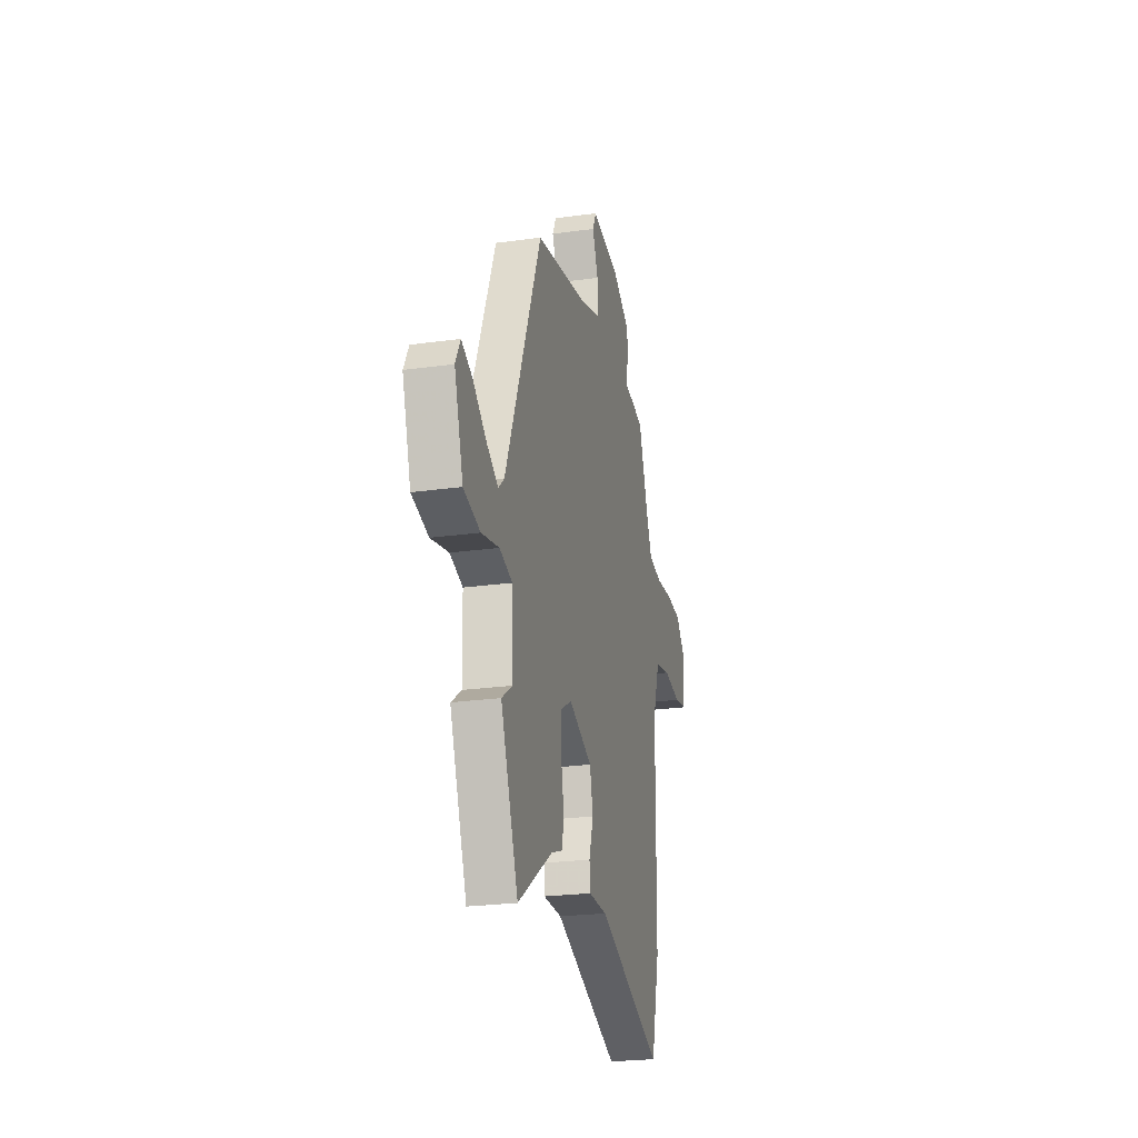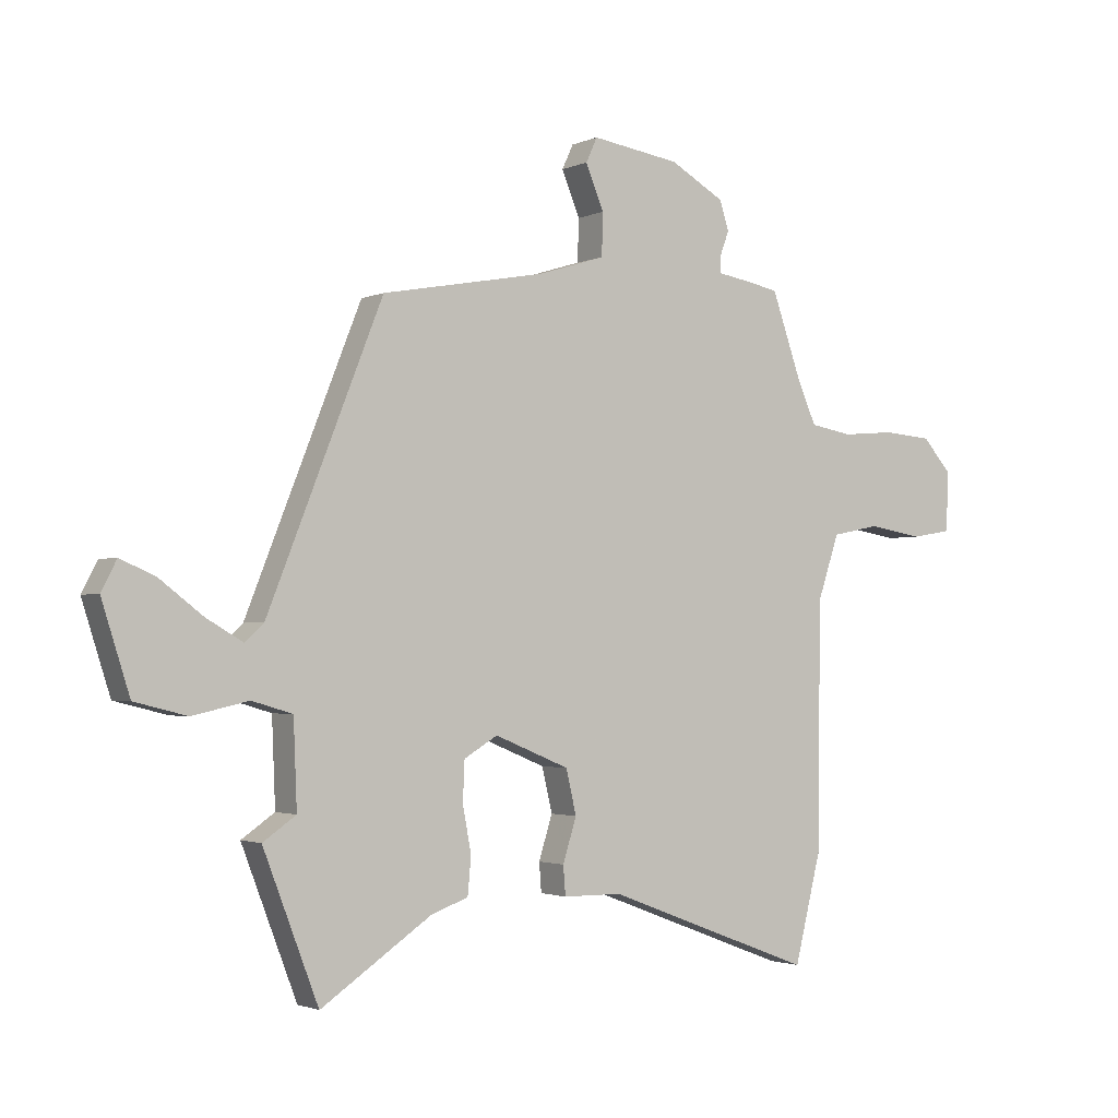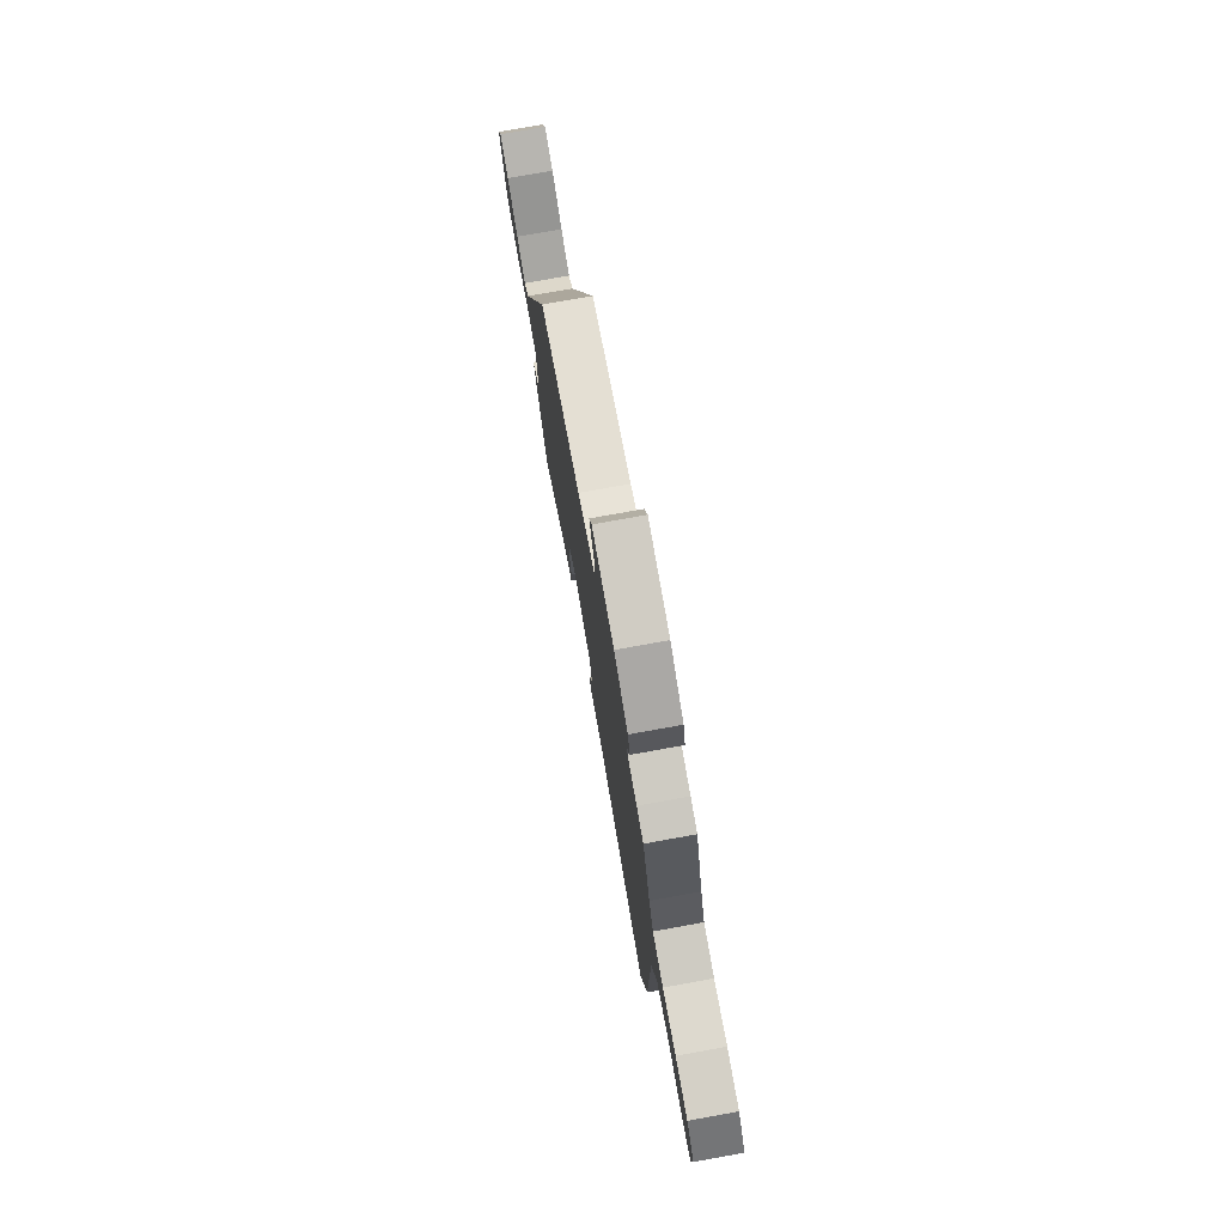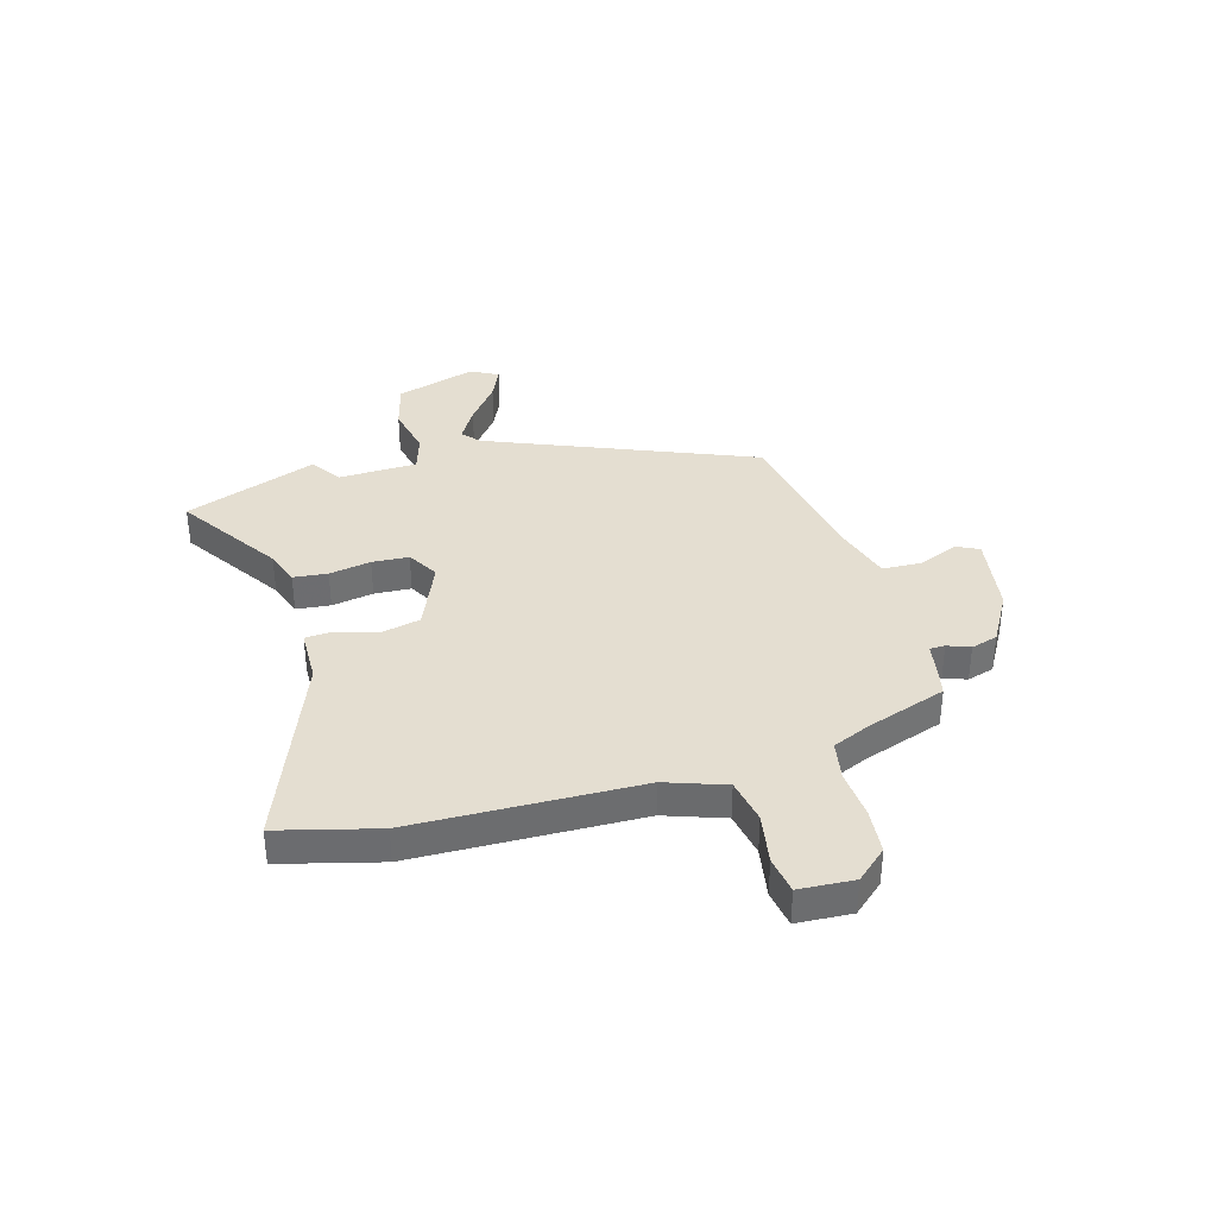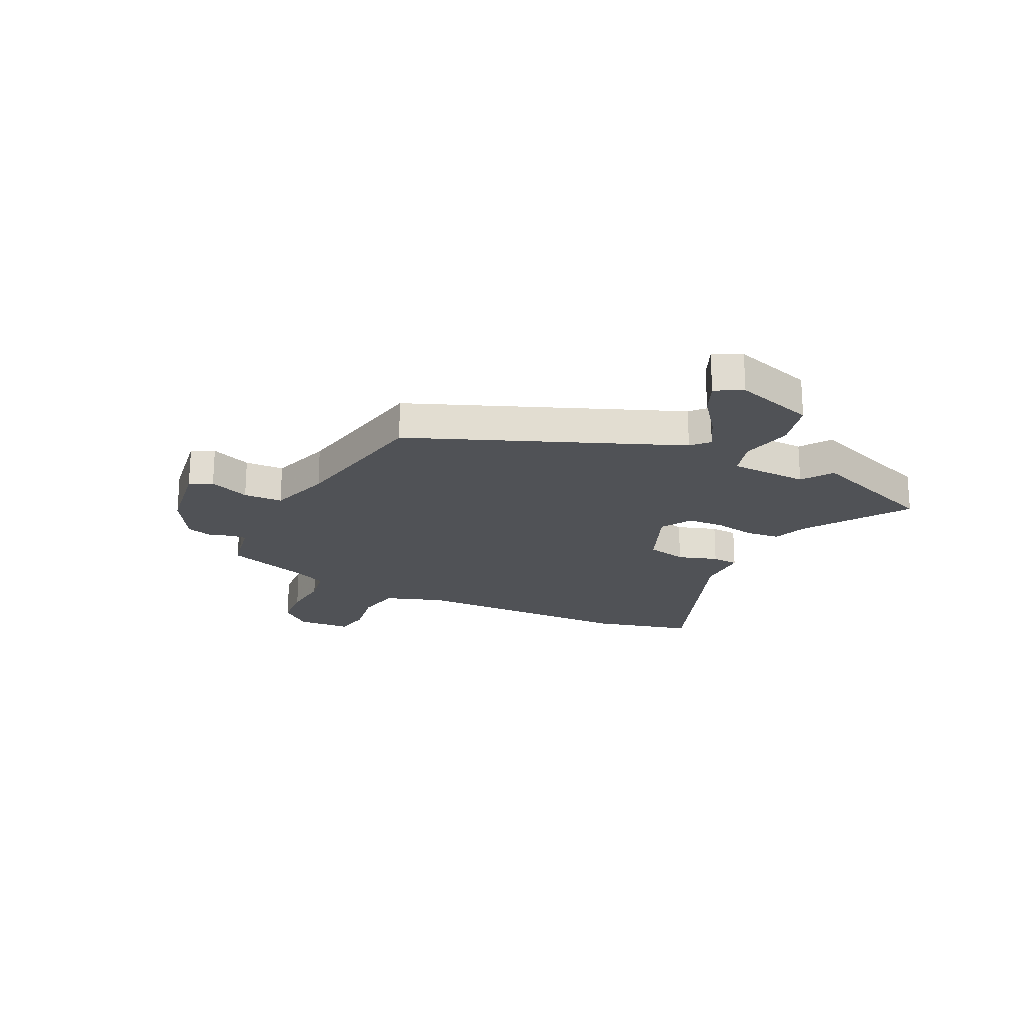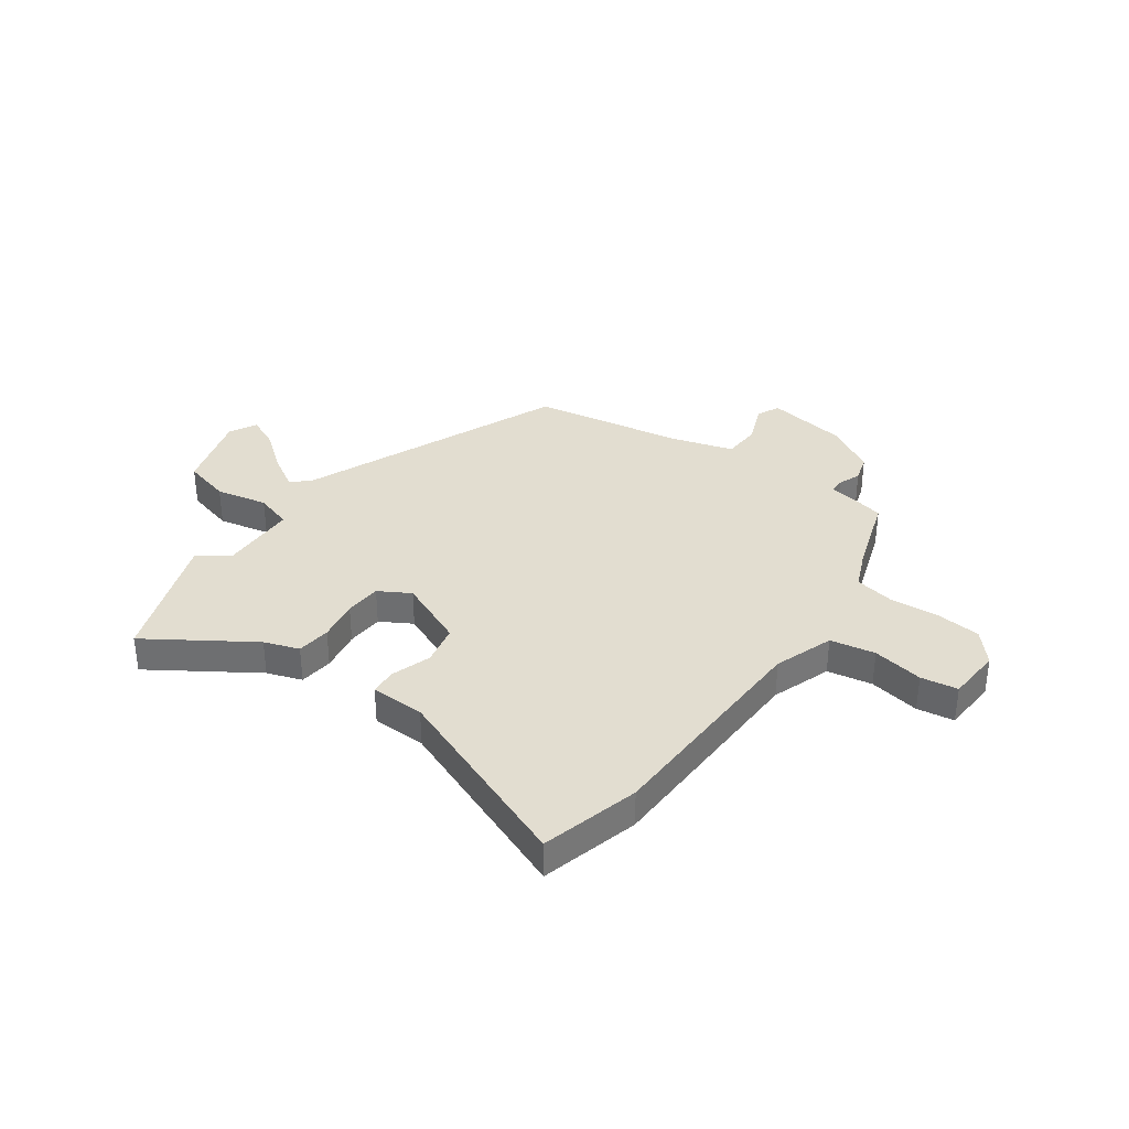
<metadata>
{"format":"obj","ext":"obj","renderer":"f3d","projection":"perspective","resolution":1024,"background":"white","views":[{"elev":-24.2,"azim":103.0,"up":"+Z"},{"elev":-2.1,"azim":146.4,"up":"+Z"},{"elev":76.3,"azim":-100.2,"up":"+Z"},{"elev":36.4,"azim":-105.4,"up":"+Y"},{"elev":-20.7,"azim":64.3,"up":"+Y"},{"elev":35.1,"azim":-143.5,"up":"+Y"}]}
</metadata>
<code>
v -0.422 0.07 0.504
v -0.374 0.07 0.514
v -0.308 0.07 0.525
v -0.307 0.07 0.554
v -0.323 0.07 0.597
v -0.307 0.07 0.648
v -0.211 0.07 0.702
v -0.056 0.07 0.725
v -0.036 0.07 0.682
v -0.068 0.07 0.605
v -0.066 0.07 0.531
v 0.053 0.07 0.494
v 0.339 0.07 0.441
v 0.54 0.07 -0.064
v 0.573 0.07 -0.094
v 0.637 0.07 -0.057
v 0.712 0.07 0
v 0.774 0.07 0.027
v 0.801 0.07 -0.025
v 0.752 0.07 -0.178
v 0.66 0.07 -0.201
v 0.562 0.07 -0.179
v 0.491 0.07 -0.2
v 0.485 0.07 -0.349
v 0.543 0.07 -0.389
v 0.446 0.07 -0.641
v 0.253 0.07 -0.511
v 0.187 0.07 -0.487
v 0.181 0.07 -0.422
v 0.196 0.07 -0.343
v 0.193 0.07 -0.273
v 0.134 0.07 -0.238
v 0.003 0.07 -0.292
v -0.015 0.07 -0.369
v 0.009 0.07 -0.445
v 0.005 0.07 -0.496
v -0.098 0.07 -0.497
v -0.466 0.07 -0.636
v -0.513 0.07 -0.448
v -0.518 0.07 -0.019
v -0.556 0.07 0.094
v -0.641 0.07 0.111
v -0.738 0.07 0.095
v -0.808 0.07 0.107
v -0.813 0.07 0.211
v -0.761 0.07 0.269
v -0.675 0.07 0.276
v -0.582 0.07 0.268
v -0.507 0.07 0.281
v -0.475 0.07 0.353
v -0.422 0 0.504
v -0.374 0 0.514
v -0.308 0 0.525
v -0.307 0 0.554
v -0.323 0 0.597
v -0.307 0 0.648
v -0.211 0 0.702
v -0.056 0 0.725
v -0.036 0 0.682
v -0.068 0 0.605
v -0.066 0 0.531
v 0.053 0 0.494
v 0.339 0 0.441
v 0.54 0 -0.064
v 0.573 0 -0.094
v 0.637 0 -0.057
v 0.712 0 0
v 0.774 0 0.027
v 0.801 0 -0.025
v 0.752 0 -0.178
v 0.66 0 -0.201
v 0.562 0 -0.179
v 0.491 0 -0.2
v 0.485 0 -0.349
v 0.543 0 -0.389
v 0.446 0 -0.641
v 0.253 0 -0.511
v 0.187 0 -0.487
v 0.181 0 -0.422
v 0.196 0 -0.343
v 0.193 0 -0.273
v 0.134 0 -0.238
v 0.003 0 -0.292
v -0.015 0 -0.369
v 0.009 0 -0.445
v 0.005 0 -0.496
v -0.098 0 -0.497
v -0.466 0 -0.636
v -0.513 0 -0.448
v -0.518 0 -0.019
v -0.556 0 0.094
v -0.641 0 0.111
v -0.738 0 0.095
v -0.808 0 0.107
v -0.813 0 0.211
v -0.761 0 0.269
v -0.675 0 0.276
v -0.582 0 0.268
v -0.507 0 0.281
v -0.475 0 0.353
f 46 47 48
f 45 46 48
f 44 45 48
f 43 44 48
f 42 43 48
f 41 42 48 49
f 40 41 49 50
f 1 2 3
f 50 1 3
f 40 50 3
f 39 40 3
f 38 39 3
f 37 38 3
f 37 3 4
f 36 37 4
f 35 36 4
f 34 35 4
f 27 28 29 30
f 27 30 31
f 26 27 31
f 25 26 31
f 24 25 31
f 23 24 31 32
f 20 21 22
f 19 20 22
f 18 19 22
f 17 18 22
f 16 17 22
f 15 16 22 23
f 14 15 23 32
f 14 32 33
f 13 14 33
f 12 13 33
f 8 9 10
f 7 8 10
f 6 7 10
f 5 6 10
f 4 5 10
f 4 10 11
f 12 33 34
f 11 12 34
f 4 11 34
f 98 97 96
f 98 96 95
f 98 95 94
f 98 94 93
f 98 93 92
f 99 98 92 91
f 100 99 91 90
f 53 52 51
f 53 51 100
f 53 100 90
f 53 90 89
f 53 89 88
f 53 88 87
f 54 53 87
f 54 87 86
f 54 86 85
f 54 85 84
f 80 79 78 77
f 81 80 77
f 81 77 76
f 81 76 75
f 81 75 74
f 82 81 74 73
f 72 71 70
f 72 70 69
f 72 69 68
f 72 68 67
f 72 67 66
f 73 72 66 65
f 82 73 65 64
f 83 82 64
f 83 64 63
f 83 63 62
f 60 59 58
f 60 58 57
f 60 57 56
f 60 56 55
f 60 55 54
f 61 60 54
f 84 83 62
f 84 62 61
f 84 61 54
f 1 51 52 2
f 2 52 53 3
f 3 53 54 4
f 4 54 55 5
f 5 55 56 6
f 6 56 57 7
f 7 57 58 8
f 8 58 59 9
f 9 59 60 10
f 10 60 61 11
f 11 61 62 12
f 12 62 63 13
f 13 63 64 14
f 14 64 65 15
f 15 65 66 16
f 16 66 67 17
f 17 67 68 18
f 18 68 69 19
f 19 69 70 20
f 20 70 71 21
f 21 71 72 22
f 22 72 73 23
f 23 73 74 24
f 24 74 75 25
f 25 75 76 26
f 26 76 77 27
f 27 77 78 28
f 28 78 79 29
f 29 79 80 30
f 30 80 81 31
f 31 81 82 32
f 32 82 83 33
f 33 83 84 34
f 34 84 85 35
f 35 85 86 36
f 36 86 87 37
f 37 87 88 38
f 38 88 89 39
f 39 89 90 40
f 40 90 91 41
f 41 91 92 42
f 42 92 93 43
f 43 93 94 44
f 44 94 95 45
f 45 95 96 46
f 46 96 97 47
f 47 97 98 48
f 48 98 99 49
f 49 99 100 50
f 50 100 51 1

</code>
